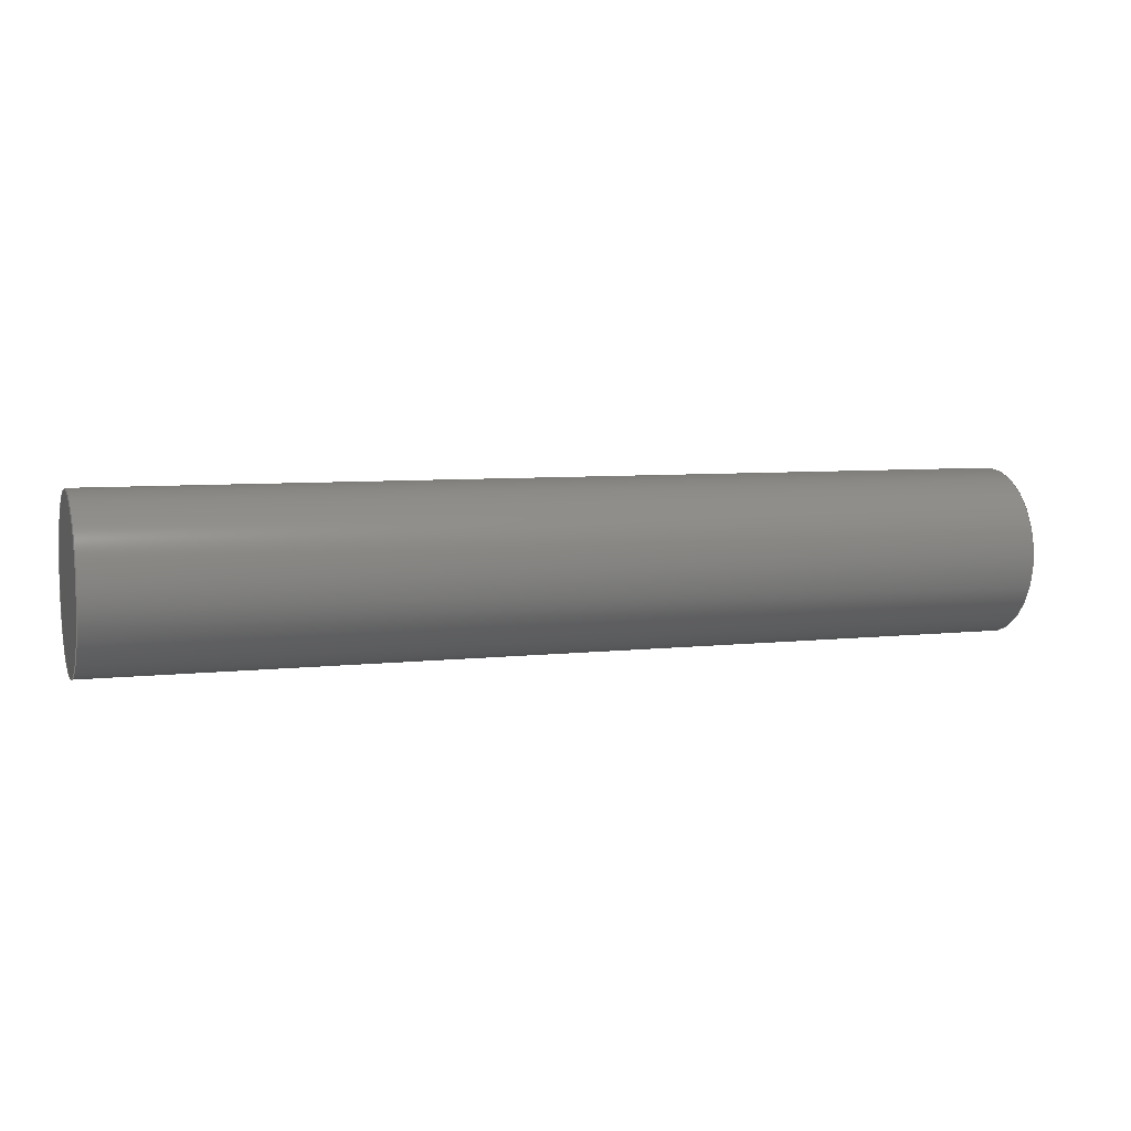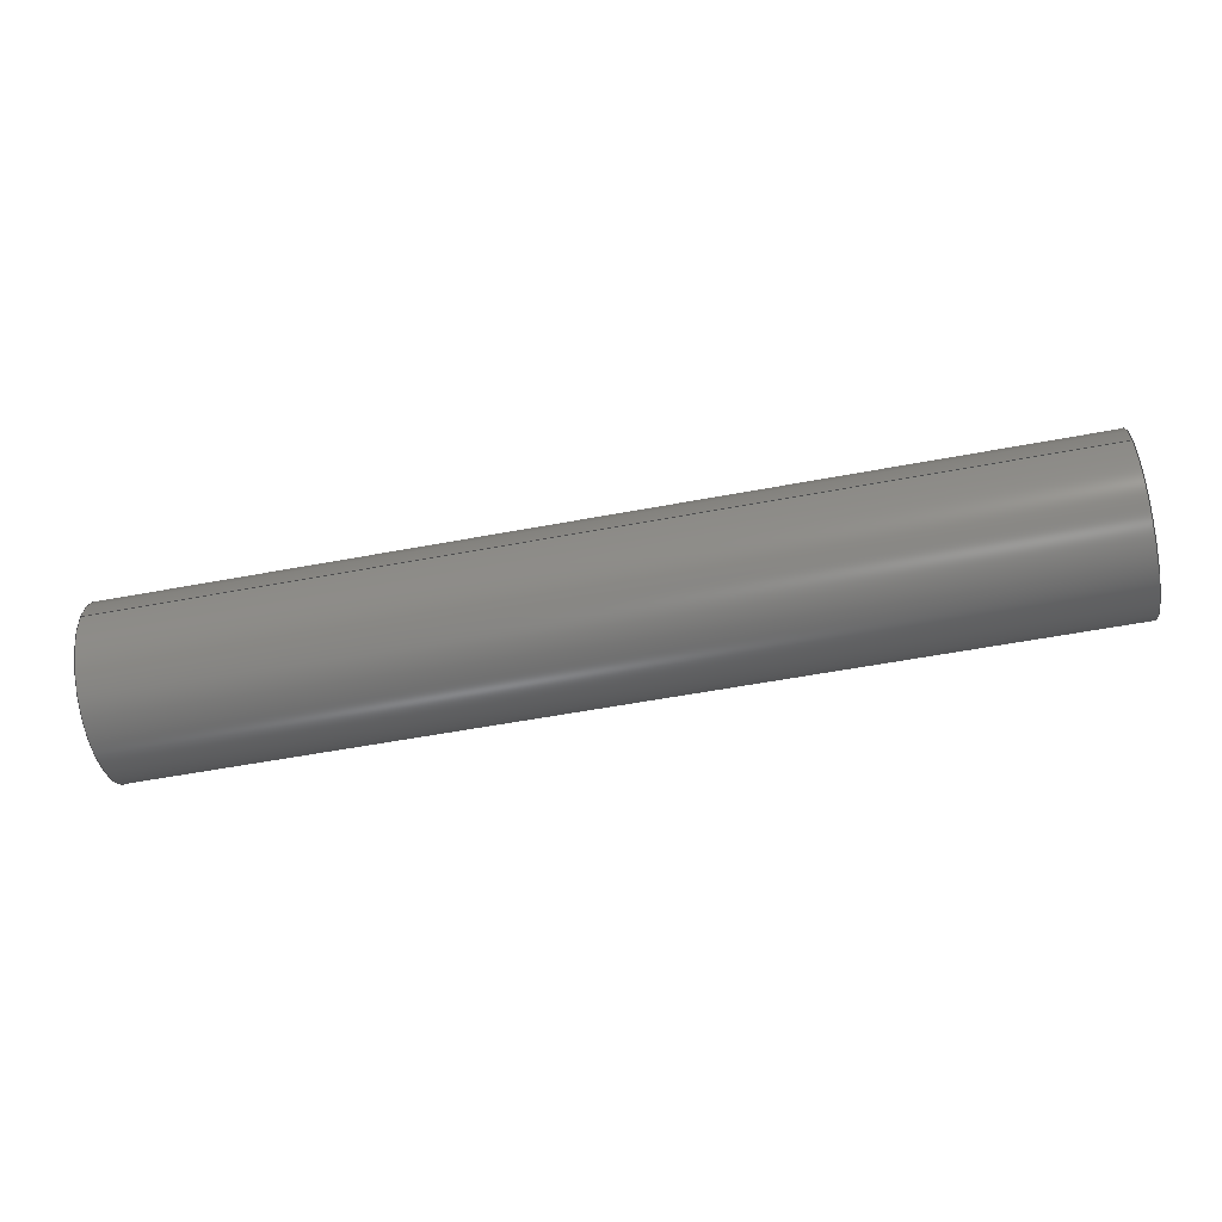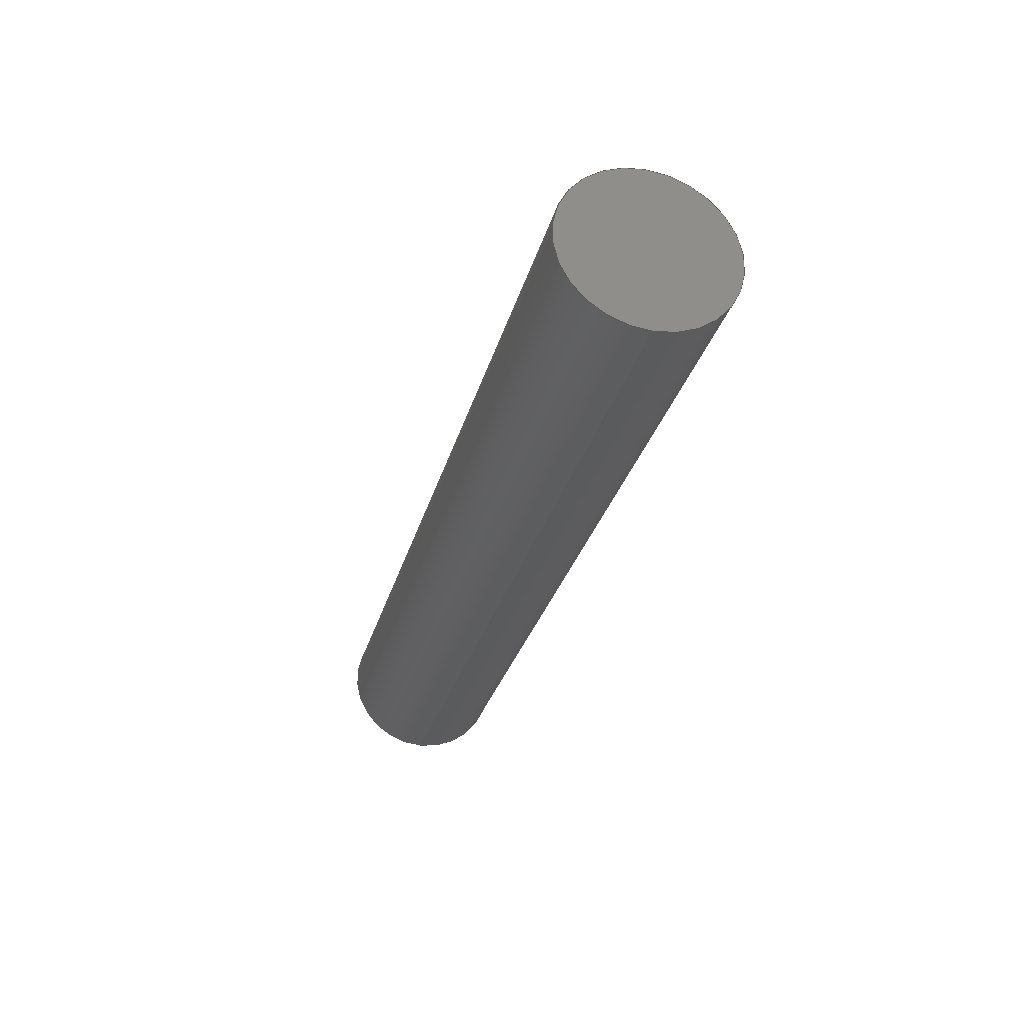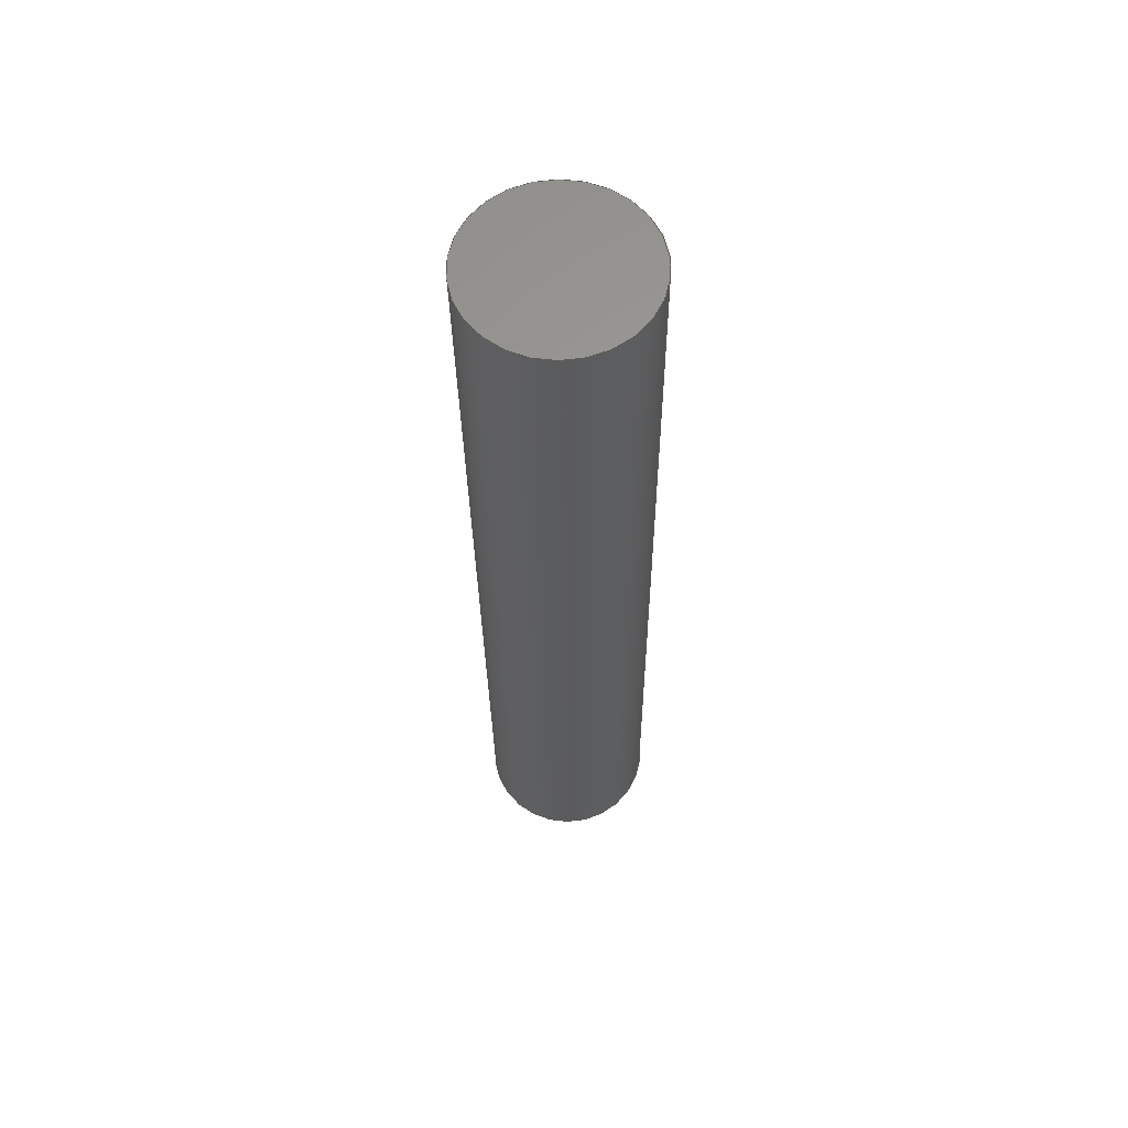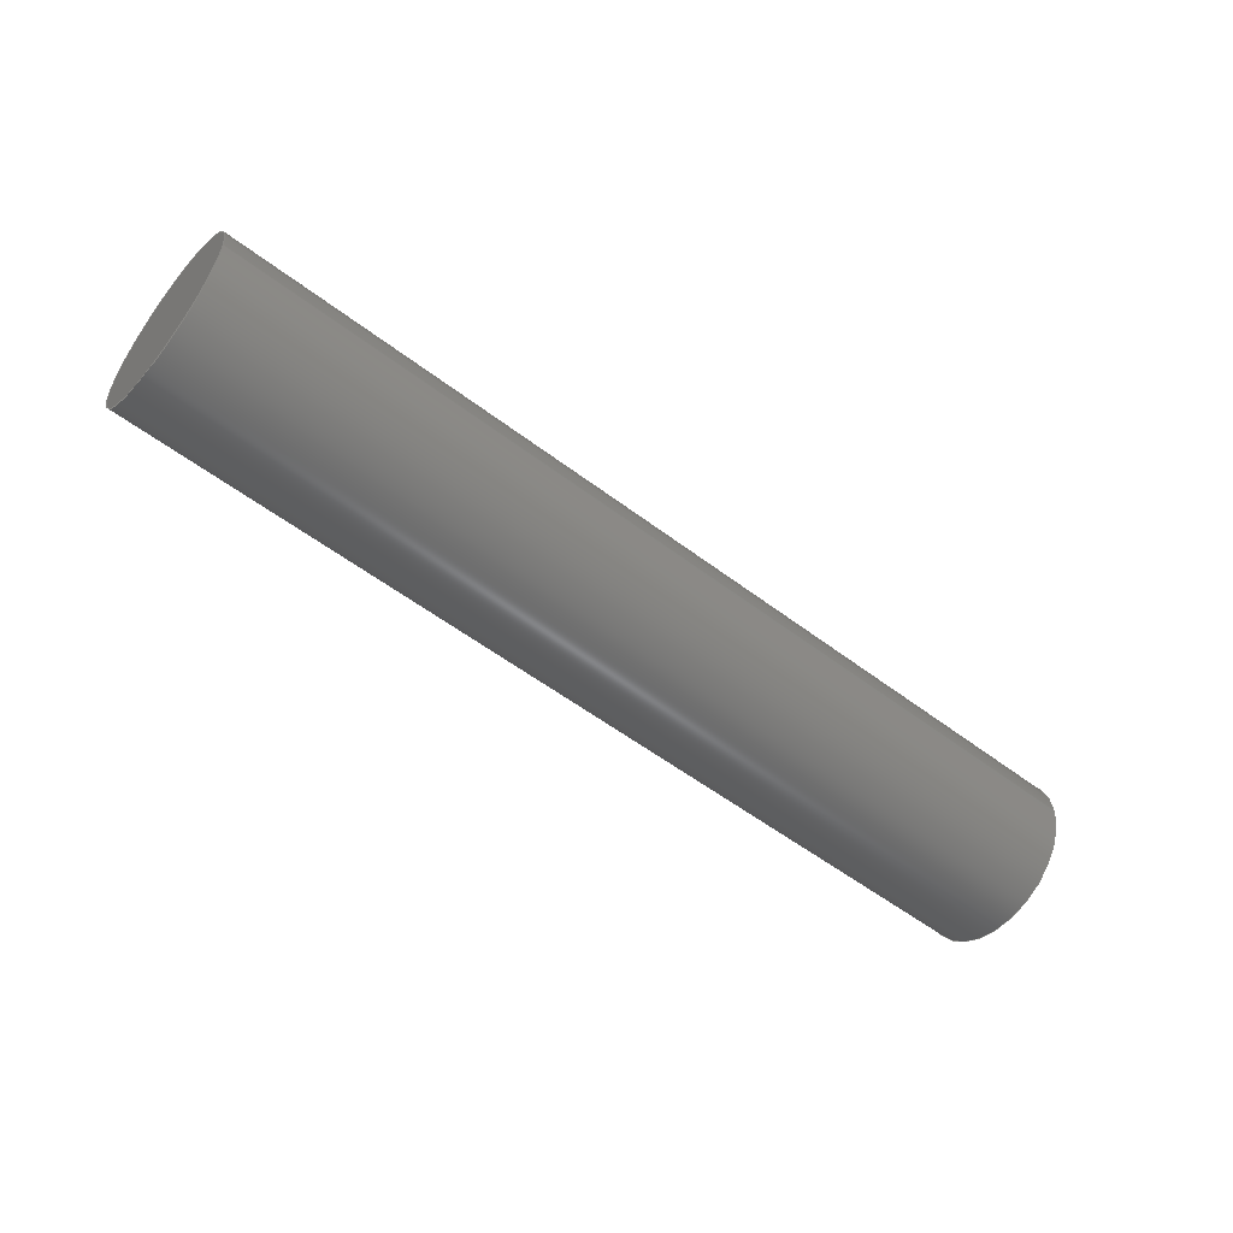
<metadata>
{"format":"step","ext":"step","renderer":"f3d","projection":"perspective","resolution":1024,"background":"white","views":[{"elev":6.2,"azim":-19.2,"up":"+Z"},{"elev":-56.5,"azim":-168.9,"up":"+Y"},{"elev":-29.3,"azim":75.7,"up":"+Z"},{"elev":-28.6,"azim":90.5,"up":"+Z"},{"elev":-53.7,"azim":-39.2,"up":"+Y"}]}
</metadata>
<code>
ISO-10303-21;
DATA;
#1 = ORIENTED_EDGE ( 'NONE', *, *, #89, .T. ) ;
#2 = CALENDAR_DATE ( 2013, 22, 9 ) ;
#3 = ADVANCED_BREP_SHAPE_REPRESENTATION ( 'Grip_Rod', ( #46, #55 ), #63 ) ;
#4 = LOCAL_TIME ( 22, 21, 19, #21 ) ;
#5 = FACE_OUTER_BOUND ( 'NONE', #13, .T. ) ;
#6 = VECTOR ( 'NONE', #144, 1000 ) ;
#7 = COORDINATED_UNIVERSAL_TIME_OFFSET ( 10, 0, .AHEAD. ) ;
#8 = CIRCLE ( 'NONE', #78, 3.75 ) ;
#9 = VERTEX_POINT ( 'NONE', #112 ) ;
#10 = DATE_AND_TIME ( #83, #143 ) ;
#11 = ORIENTED_EDGE ( 'NONE', *, *, #87, .T. ) ;
#12 = APPROVAL_PERSON_ORGANIZATION ( #31, #20, #118 ) ;
#13 = EDGE_LOOP ( 'NONE', ( #130, #152, #11, #157 ) ) ;
#14 = PRODUCT_RELATED_PRODUCT_CATEGORY ( 'detail', '', ( #124 ) ) ;
#15 = CIRCLE ( 'NONE', #67, 3.75 ) ;
#16 = CC_DESIGN_SECURITY_CLASSIFICATION ( #24, ( #38 ) ) ;
#17 = CC_DESIGN_APPROVAL ( #20, ( #24 ) ) ;
#18 = CYLINDRICAL_SURFACE ( 'NONE', #60, 3.75 ) ;
#19 = EDGE_LOOP ( 'NONE', ( #123, #104, #1, #74 ) ) ;
#20 = APPROVAL ( #114, 'UNSPECIFIED' ) ;
#21 = COORDINATED_UNIVERSAL_TIME_OFFSET ( 10, 0, .AHEAD. ) ;
#22 = CC_DESIGN_DATE_AND_TIME_ASSIGNMENT ( #66, #29, ( #24 ) ) ;
#23 = CC_DESIGN_PERSON_AND_ORGANIZATION_ASSIGNMENT ( #106, #122, ( #24 ) ) ;
#24 = SECURITY_CLASSIFICATION ( '', '', #137 ) ;
#25 = DATE_AND_TIME ( #108, #125 ) ;
#26 = ORIENTED_EDGE ( 'NONE', *, *, #87, .F. ) ;
#27 = CC_DESIGN_PERSON_AND_ORGANIZATION_ASSIGNMENT ( #30, #131, ( #38 ) ) ;
#28 = DIRECTION ( 'NONE',  ( -1, -0, -0 ) ) ;
#29 = DATE_TIME_ROLE ( 'classification_date' ) ;
#30 = PERSON_AND_ORGANIZATION ( #126, #36 ) ;
#31 = PERSON_AND_ORGANIZATION ( #126, #36 ) ;
#32 = CC_DESIGN_PERSON_AND_ORGANIZATION_ASSIGNMENT ( #81, #119, ( #38 ) ) ;
#33 = UNCERTAINTY_MEASURE_WITH_UNIT (LENGTH_MEASURE( 1e-05 ), #121, 'distance_accuracy_value', 'NONE');
#34 = CC_DESIGN_APPROVAL ( #37, ( #38 ) ) ;
#35 = EDGE_LOOP ( 'NONE', ( #109, #26 ) ) ;
#36 = ORGANIZATION ( 'UNSPECIFIED', 'UNSPECIFIED', '' ) ;
#37 = APPROVAL ( #94, 'UNSPECIFIED' ) ;
#38 = PRODUCT_DEFINITION_FORMATION_WITH_SPECIFIED_SOURCE ( 'ANY', '', #124, .NOT_KNOWN. ) ;
#39 = CC_DESIGN_DATE_AND_TIME_ASSIGNMENT ( #65, #139, ( #50 ) ) ;
#40 = PRODUCT_DEFINITION_SHAPE ( 'NONE', 'NONE',  #50 ) ;
#41 = CC_DESIGN_PERSON_AND_ORGANIZATION_ASSIGNMENT ( #43, #168, ( #50 ) ) ;
#42 = CC_DESIGN_APPROVAL ( #49, ( #50 ) ) ;
#43 = PERSON_AND_ORGANIZATION ( #126, #36 ) ;
#44 = SHAPE_DEFINITION_REPRESENTATION ( #40, #3 ) ;
#45 = APPROVAL_PERSON_ORGANIZATION ( #52, #49, #169 ) ;
#46 = MANIFOLD_SOLID_BREP ( 'Scale1', #85 ) ;
#47 = PERSON_AND_ORGANIZATION ( #126, #36 ) ;
#48 = APPROVAL_ROLE ( '' ) ;
#49 = APPROVAL ( #175, 'UNSPECIFIED' ) ;
#50 = PRODUCT_DEFINITION ( 'UNKNOWN', '', #38, #115 ) ;
#51 = APPROVAL_DATE_TIME ( #25, #20 ) ;
#52 = PERSON_AND_ORGANIZATION ( #126, #36 ) ;
#53 = VERTEX_POINT ( 'NONE', #172 ) ;
#54 = CC_DESIGN_PERSON_AND_ORGANIZATION_ASSIGNMENT ( #147, #135, ( #124 ) ) ;
#55 = AXIS2_PLACEMENT_3D ( 'NONE', #167, #166, #159 ) ;
#56 = LOCAL_TIME ( 22, 21, 19, #58 ) ;
#57 = MECHANICAL_CONTEXT ( 'NONE', #173, 'mechanical' ) ;
#58 = COORDINATED_UNIVERSAL_TIME_OFFSET ( 10, 0, .AHEAD. ) ;
#59 = COORDINATED_UNIVERSAL_TIME_OFFSET ( 10, 0, .AHEAD. ) ;
#60 = AXIS2_PLACEMENT_3D ( 'NONE', #164, #162, #153 ) ;
#61 = AXIS2_PLACEMENT_3D ( 'NONE', #161, #28, #150 ) ;
#62 = CYLINDRICAL_SURFACE ( 'NONE', #61, 3.75 ) ;
#63 =( GEOMETRIC_REPRESENTATION_CONTEXT ( 3 ) GLOBAL_UNCERTAINTY_ASSIGNED_CONTEXT ( ( #33 ) ) GLOBAL_UNIT_ASSIGNED_CONTEXT ( ( #121, #132, #170 ) ) REPRESENTATION_CONTEXT ( 'NONE', 'WORKASPACE' ) );
#64 = AXIS2_PLACEMENT_3D ( 'NONE', #129, #154, #160 ) ;
#65 = DATE_AND_TIME ( #96, #70 ) ;
#66 = DATE_AND_TIME ( #2, #4 ) ;
#67 = AXIS2_PLACEMENT_3D ( 'NONE', #103, #136, #133 ) ;
#68 = APPROVAL_PERSON_ORGANIZATION ( #47, #37, #48 ) ;
#69 = LINE ( 'NONE', #140, #6 ) ;
#70 = LOCAL_TIME ( 22, 21, 19, #102 ) ;
#71 = VECTOR ( 'NONE', #134, 1000 ) ;
#72 = AXIS2_PLACEMENT_3D ( 'NONE', #138, #155, #156 ) ;
#73 = CIRCLE ( 'NONE', #77, 3.75 ) ;
#74 = ORIENTED_EDGE ( 'NONE', *, *, #105, .T. ) ;
#75 = ORIENTED_EDGE ( 'NONE', *, *, #95, .T. ) ;
#76 = DATE_AND_TIME ( #116, #56 ) ;
#77 = AXIS2_PLACEMENT_3D ( 'NONE', #148, #146, #151 ) ;
#78 = AXIS2_PLACEMENT_3D ( 'NONE', #149, #86, #127 ) ;
#79 = AXIS2_PLACEMENT_3D ( 'NONE', #145, #142, #117 ) ;
#80 = FACE_OUTER_BOUND ( 'NONE', #84, .T. ) ;
#81 = PERSON_AND_ORGANIZATION ( #126, #36 ) ;
#82 = APPROVAL_DATE_TIME ( #10, #37 ) ;
#83 = CALENDAR_DATE ( 2013, 22, 9 ) ;
#84 = EDGE_LOOP ( 'NONE', ( #75, #88 ) ) ;
#85 = CLOSED_SHELL ( 'NONE', ( #101, #100, #97, #99 ) ) ;
#86 = DIRECTION ( 'NONE',  ( 1, 0, 0 ) ) ;
#87 = EDGE_CURVE ( 'NONE', #9, #53, #107, .T. ) ;
#88 = ORIENTED_EDGE ( 'NONE', *, *, #90, .T. ) ;
#89 = EDGE_CURVE ( 'NONE', #110, #53, #69, .T. ) ;
#90 = EDGE_CURVE ( 'NONE', #93, #110, #8, .T. ) ;
#91 = EDGE_CURVE ( 'NONE', #93, #9, #98, .T. ) ;
#92 = FACE_OUTER_BOUND ( 'NONE', #19, .T. ) ;
#93 = VERTEX_POINT ( 'NONE', #141 ) ;
#94 = APPROVAL_STATUS ( 'not_yet_approved' ) ;
#95 = EDGE_CURVE ( 'NONE', #110, #93, #73, .T. ) ;
#96 = CALENDAR_DATE ( 2013, 22, 9 ) ;
#97 = ADVANCED_FACE ( 'NONE', ( #80 ), #165, .T. ) ;
#98 = LINE ( 'NONE', #120, #71 ) ;
#99 = ADVANCED_FACE ( 'NONE', ( #111 ), #158, .F. ) ;
#100 = ADVANCED_FACE ( 'NONE', ( #92 ), #62, .T. ) ;
#101 = ADVANCED_FACE ( 'NONE', ( #5 ), #18, .T. ) ;
#102 = COORDINATED_UNIVERSAL_TIME_OFFSET ( 10, 0, .AHEAD. ) ;
#103 = CARTESIAN_POINT ( 'NONE',  ( 6.875, 0, 6.649e-17 ) ) ;
#104 = ORIENTED_EDGE ( 'NONE', *, *, #95, .F. ) ;
#105 = EDGE_CURVE ( 'NONE', #53, #9, #15, .T. ) ;
#106 = PERSON_AND_ORGANIZATION ( #126, #36 ) ;
#107 = CIRCLE ( 'NONE', #79, 3.75 ) ;
#108 = CALENDAR_DATE ( 2013, 22, 9 ) ;
#109 = ORIENTED_EDGE ( 'NONE', *, *, #105, .F. ) ;
#110 = VERTEX_POINT ( 'NONE', #163 ) ;
#111 = FACE_OUTER_BOUND ( 'NONE', #35, .T. ) ;
#112 = CARTESIAN_POINT ( 'NONE',  ( 6.875, 4.592e-16, -3.75 ) ) ;
#113 = APPLICATION_PROTOCOL_DEFINITION ( 'international standard', 'config_control_design', 1994, #173 ) ;
#114 = APPROVAL_STATUS ( 'not_yet_approved' ) ;
#115 = DESIGN_CONTEXT ( 'detailed design', #174, 'design' ) ;
#116 = CALENDAR_DATE ( 2013, 22, 9 ) ;
#117 = DIRECTION ( 'NONE',  ( 0, 0, -1 ) ) ;
#118 = APPROVAL_ROLE ( '' ) ;
#119 = PERSON_AND_ORGANIZATION_ROLE ( 'creator' ) ;
#120 = CARTESIAN_POINT ( 'NONE',  ( 48.12, 4.592e-16, -3.75 ) ) ;
#121 =( LENGTH_UNIT ( ) NAMED_UNIT ( * ) SI_UNIT ( .MILLI., .METRE. ) );
#122 = PERSON_AND_ORGANIZATION_ROLE ( 'classification_officer' ) ;
#123 = ORIENTED_EDGE ( 'NONE', *, *, #91, .F. ) ;
#124 = PRODUCT ( 'Grip_Rod', 'Grip_Rod', '', ( #57 ) ) ;
#125 = LOCAL_TIME ( 22, 21, 19, #59 ) ;
#126 = PERSON ( 'UNSPECIFIED', 'UNSPECIFIED', 'UNSPECIFIED', ('UNSPECIFIED'), ('UNSPECIFIED'), ('UNSPECIFIED') ) ;
#127 = DIRECTION ( 'NONE',  ( 0, 0, -1 ) ) ;
#128 = APPROVAL_DATE_TIME ( #76, #49 ) ;
#129 = CARTESIAN_POINT ( 'NONE',  ( 6.875, 0, 6.649e-17 ) ) ;
#130 = ORIENTED_EDGE ( 'NONE', *, *, #90, .F. ) ;
#131 = PERSON_AND_ORGANIZATION_ROLE ( 'design_supplier' ) ;
#132 =( NAMED_UNIT ( * ) PLANE_ANGLE_UNIT ( ) SI_UNIT ( $, .RADIAN. ) );
#133 = DIRECTION ( 'NONE',  ( 0, 0, -1 ) ) ;
#134 = DIRECTION ( 'NONE',  ( -1, -0, -0 ) ) ;
#135 = PERSON_AND_ORGANIZATION_ROLE ( 'design_owner' ) ;
#136 = DIRECTION ( 'NONE',  ( 1, 0, 0 ) ) ;
#137 = SECURITY_CLASSIFICATION_LEVEL ( 'unclassified' ) ;
#138 = CARTESIAN_POINT ( 'NONE',  ( 48.12, 0, 6.649e-17 ) ) ;
#139 = DATE_TIME_ROLE ( 'creation_date' ) ;
#140 = CARTESIAN_POINT ( 'NONE',  ( 48.12, 0, 3.75 ) ) ;
#141 = CARTESIAN_POINT ( 'NONE',  ( 48.12, 4.592e-16, -3.75 ) ) ;
#142 = DIRECTION ( 'NONE',  ( 1, 0, 0 ) ) ;
#143 = LOCAL_TIME ( 22, 21, 19, #7 ) ;
#144 = DIRECTION ( 'NONE',  ( -1, -0, -0 ) ) ;
#145 = CARTESIAN_POINT ( 'NONE',  ( 6.875, 0, 6.649e-17 ) ) ;
#146 = DIRECTION ( 'NONE',  ( 1, 0, 0 ) ) ;
#147 = PERSON_AND_ORGANIZATION ( #126, #36 ) ;
#148 = CARTESIAN_POINT ( 'NONE',  ( 48.12, 0, 6.649e-17 ) ) ;
#149 = CARTESIAN_POINT ( 'NONE',  ( 48.12, 0, 6.649e-17 ) ) ;
#150 = DIRECTION ( 'NONE',  ( 0, 0, 1 ) ) ;
#151 = DIRECTION ( 'NONE',  ( 0, 0, -1 ) ) ;
#152 = ORIENTED_EDGE ( 'NONE', *, *, #91, .T. ) ;
#153 = DIRECTION ( 'NONE',  ( 0, 0, 1 ) ) ;
#154 = DIRECTION ( 'NONE',  ( 1, 0, 0 ) ) ;
#155 = DIRECTION ( 'NONE',  ( 1, 0, 0 ) ) ;
#156 = DIRECTION ( 'NONE',  ( 0, 0, -1 ) ) ;
#157 = ORIENTED_EDGE ( 'NONE', *, *, #89, .F. ) ;
#158 = PLANE ( 'NONE',  #64 ) ;
#159 = DIRECTION ( 'NONE',  ( 1, 0, 0 ) ) ;
#160 = DIRECTION ( 'NONE',  ( 0, 0, -1 ) ) ;
#161 = CARTESIAN_POINT ( 'NONE',  ( 48.12, 0, 6.649e-17 ) ) ;
#162 = DIRECTION ( 'NONE',  ( -1, -0, -0 ) ) ;
#163 = CARTESIAN_POINT ( 'NONE',  ( 48.12, 0, 3.75 ) ) ;
#164 = CARTESIAN_POINT ( 'NONE',  ( 48.12, 0, 6.649e-17 ) ) ;
#165 = PLANE ( 'NONE',  #72 ) ;
#166 = DIRECTION ( 'NONE',  ( 0, 0, 1 ) ) ;
#167 = CARTESIAN_POINT ( 'NONE',  ( 0, 0, 0 ) ) ;
#168 = PERSON_AND_ORGANIZATION_ROLE ( 'creator' ) ;
#169 = APPROVAL_ROLE ( '' ) ;
#170 =( NAMED_UNIT ( * ) SI_UNIT ( $, .STERADIAN. ) SOLID_ANGLE_UNIT ( ) );
#171 = APPLICATION_PROTOCOL_DEFINITION ( 'international standard', 'config_control_design', 1994, #174 ) ;
#172 = CARTESIAN_POINT ( 'NONE',  ( 6.875, 0, 3.75 ) ) ;
#173 = APPLICATION_CONTEXT ( 'configuration controlled 3d designs of mechanical parts and assemblies' ) ;
#174 = APPLICATION_CONTEXT ( 'configuration controlled 3d designs of mechanical parts and assemblies' ) ;
#175 = APPROVAL_STATUS ( 'not_yet_approved' ) ;
ENDSEC;
END-ISO-10303-21;

</code>
